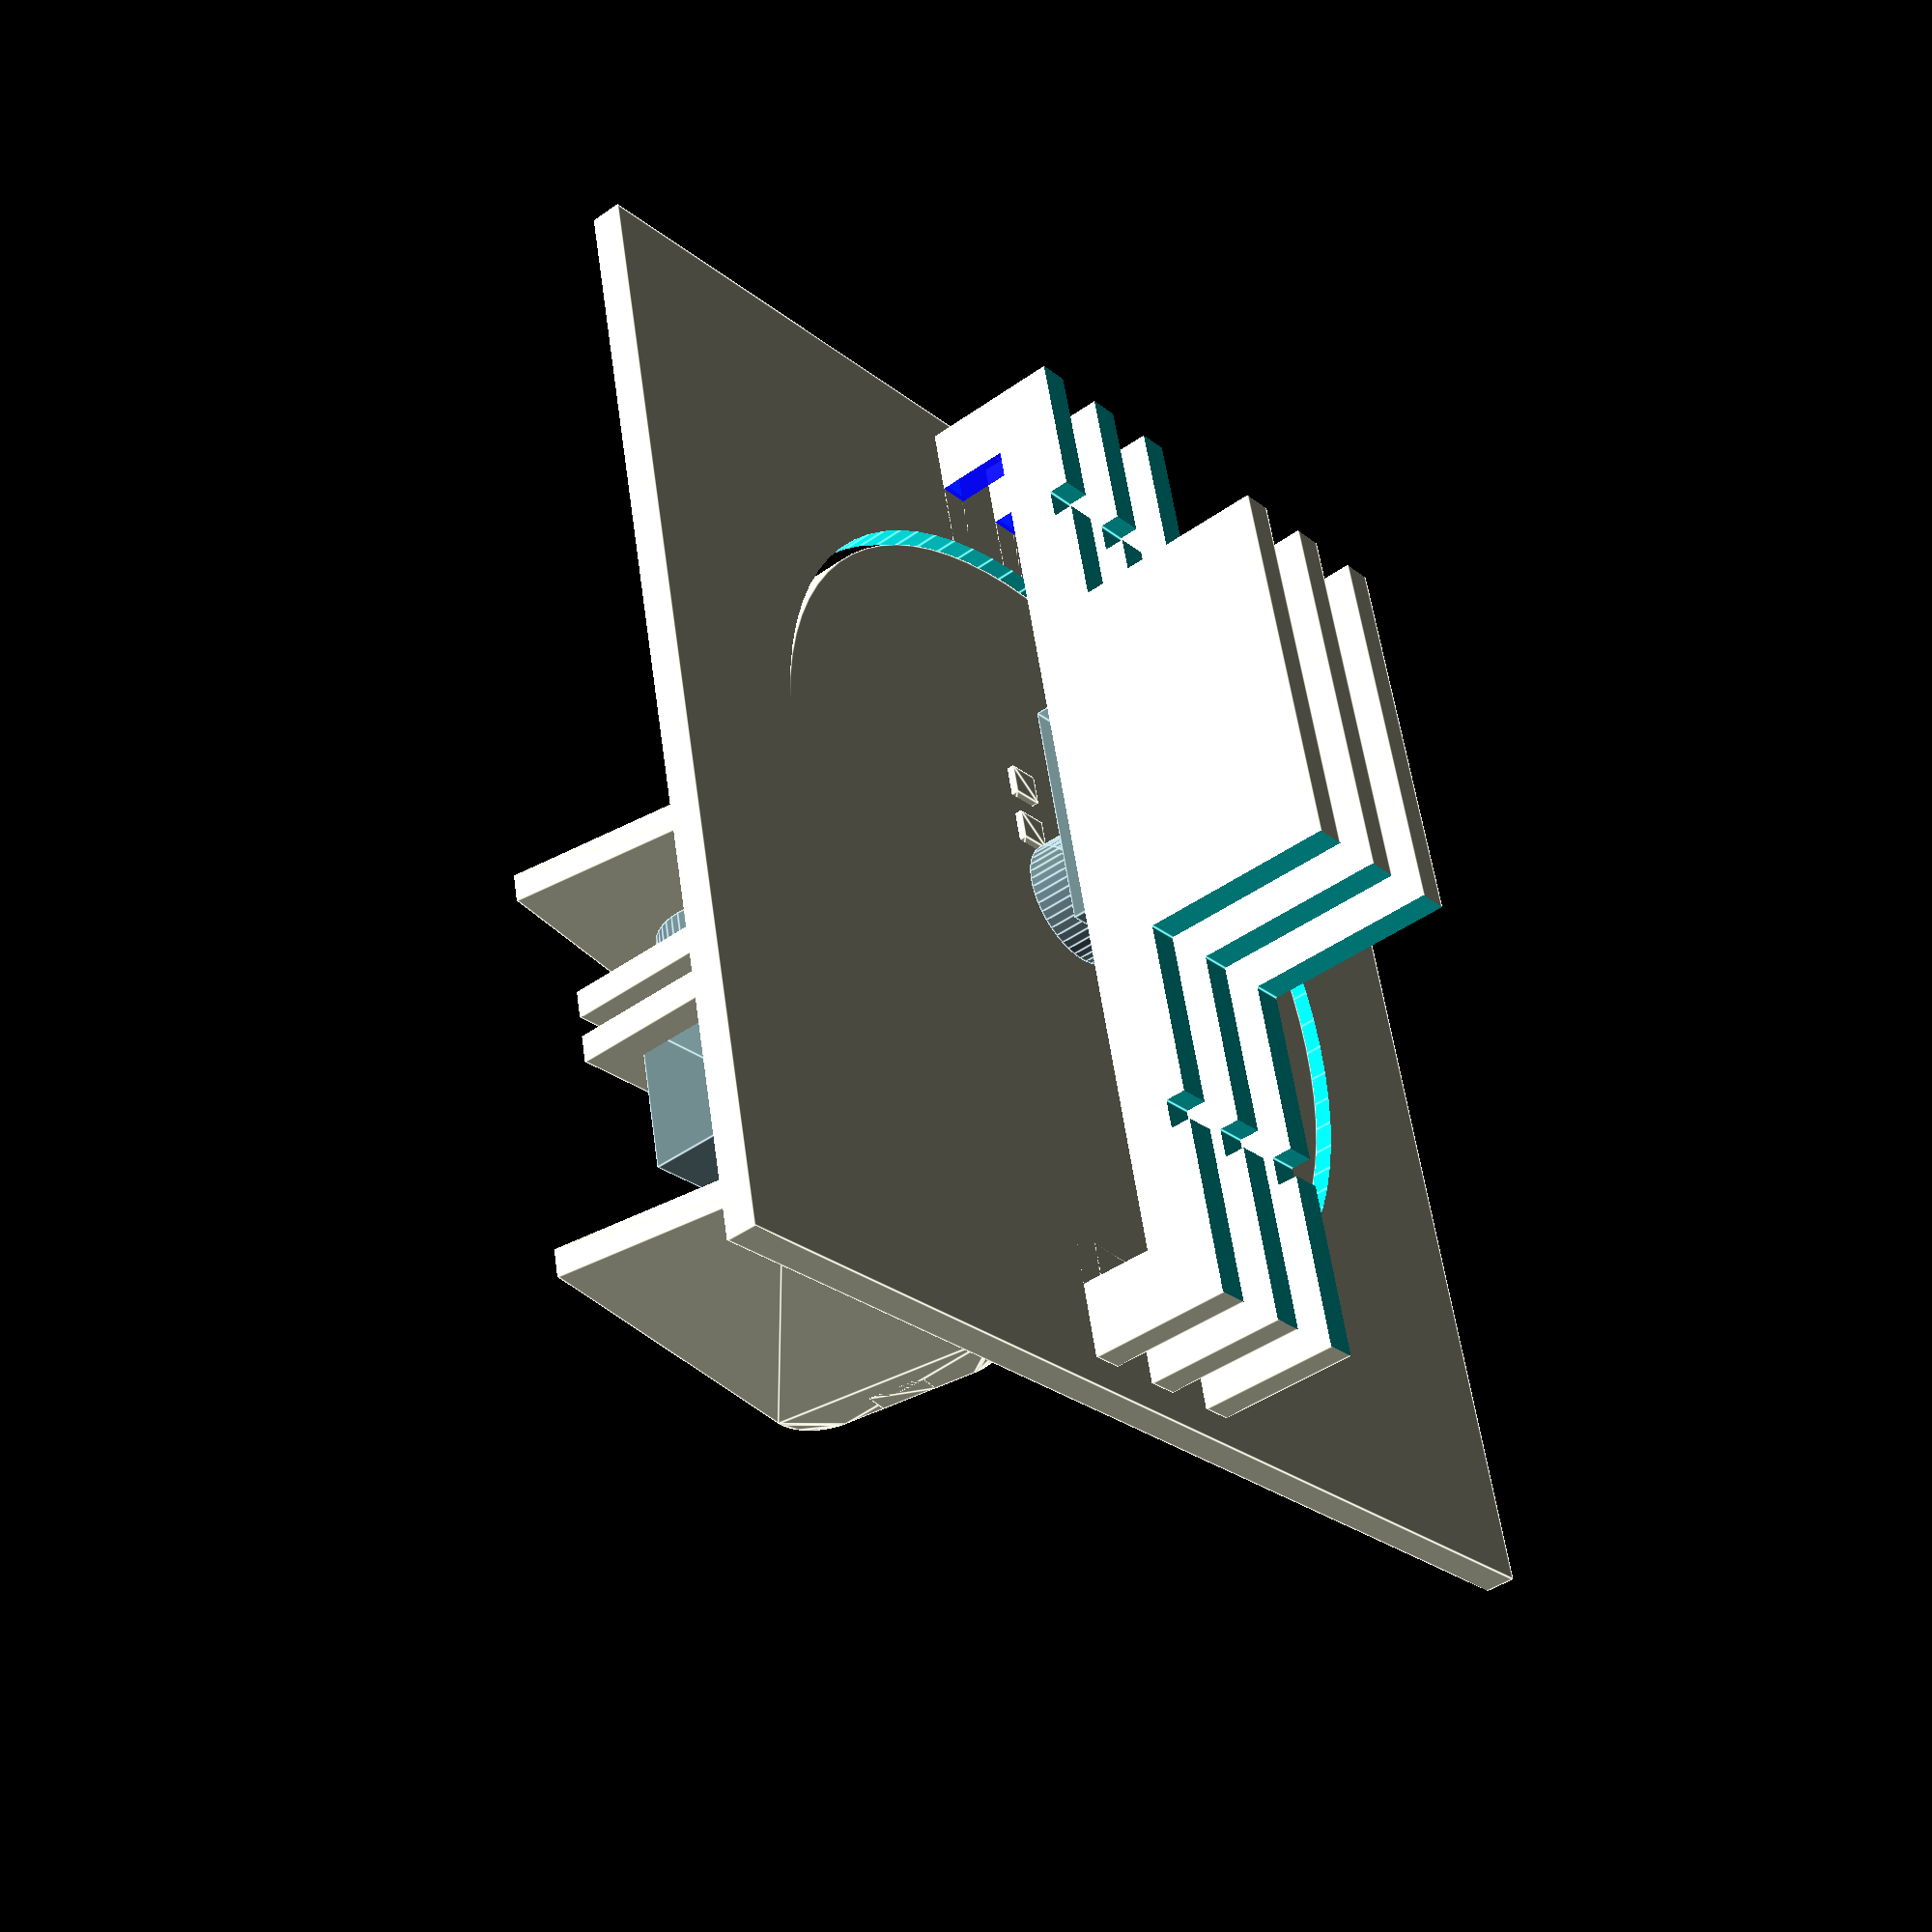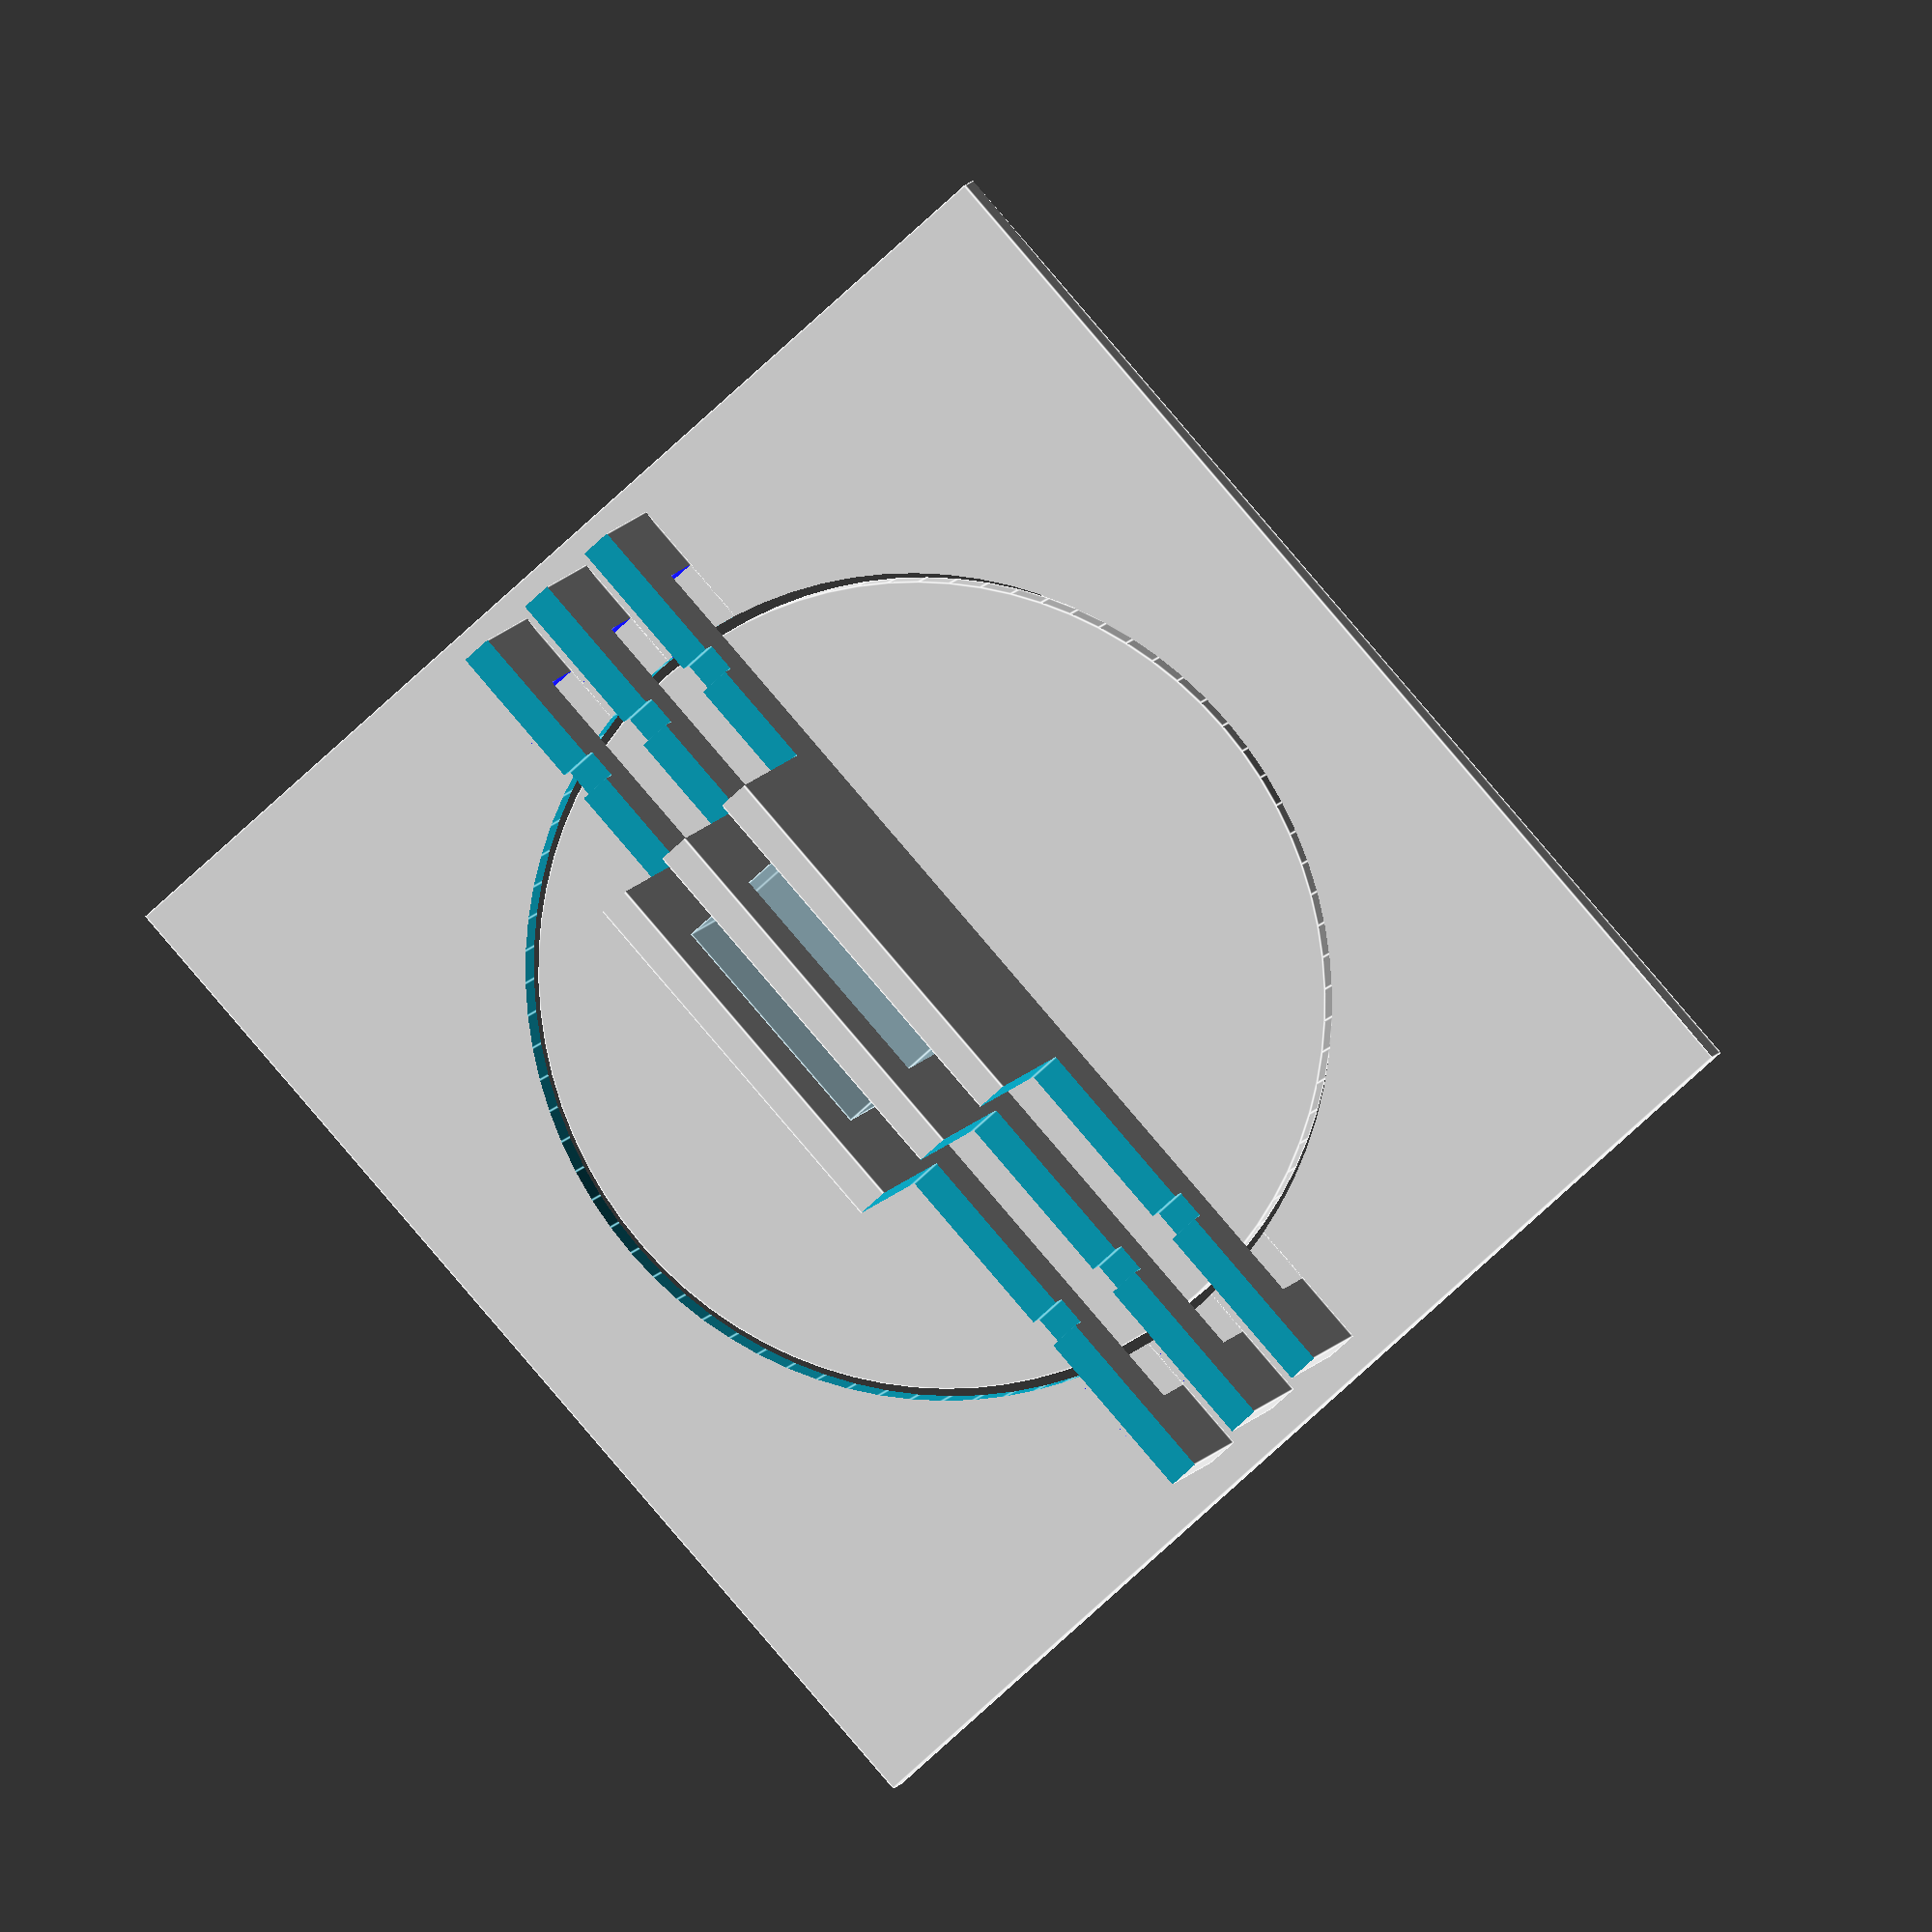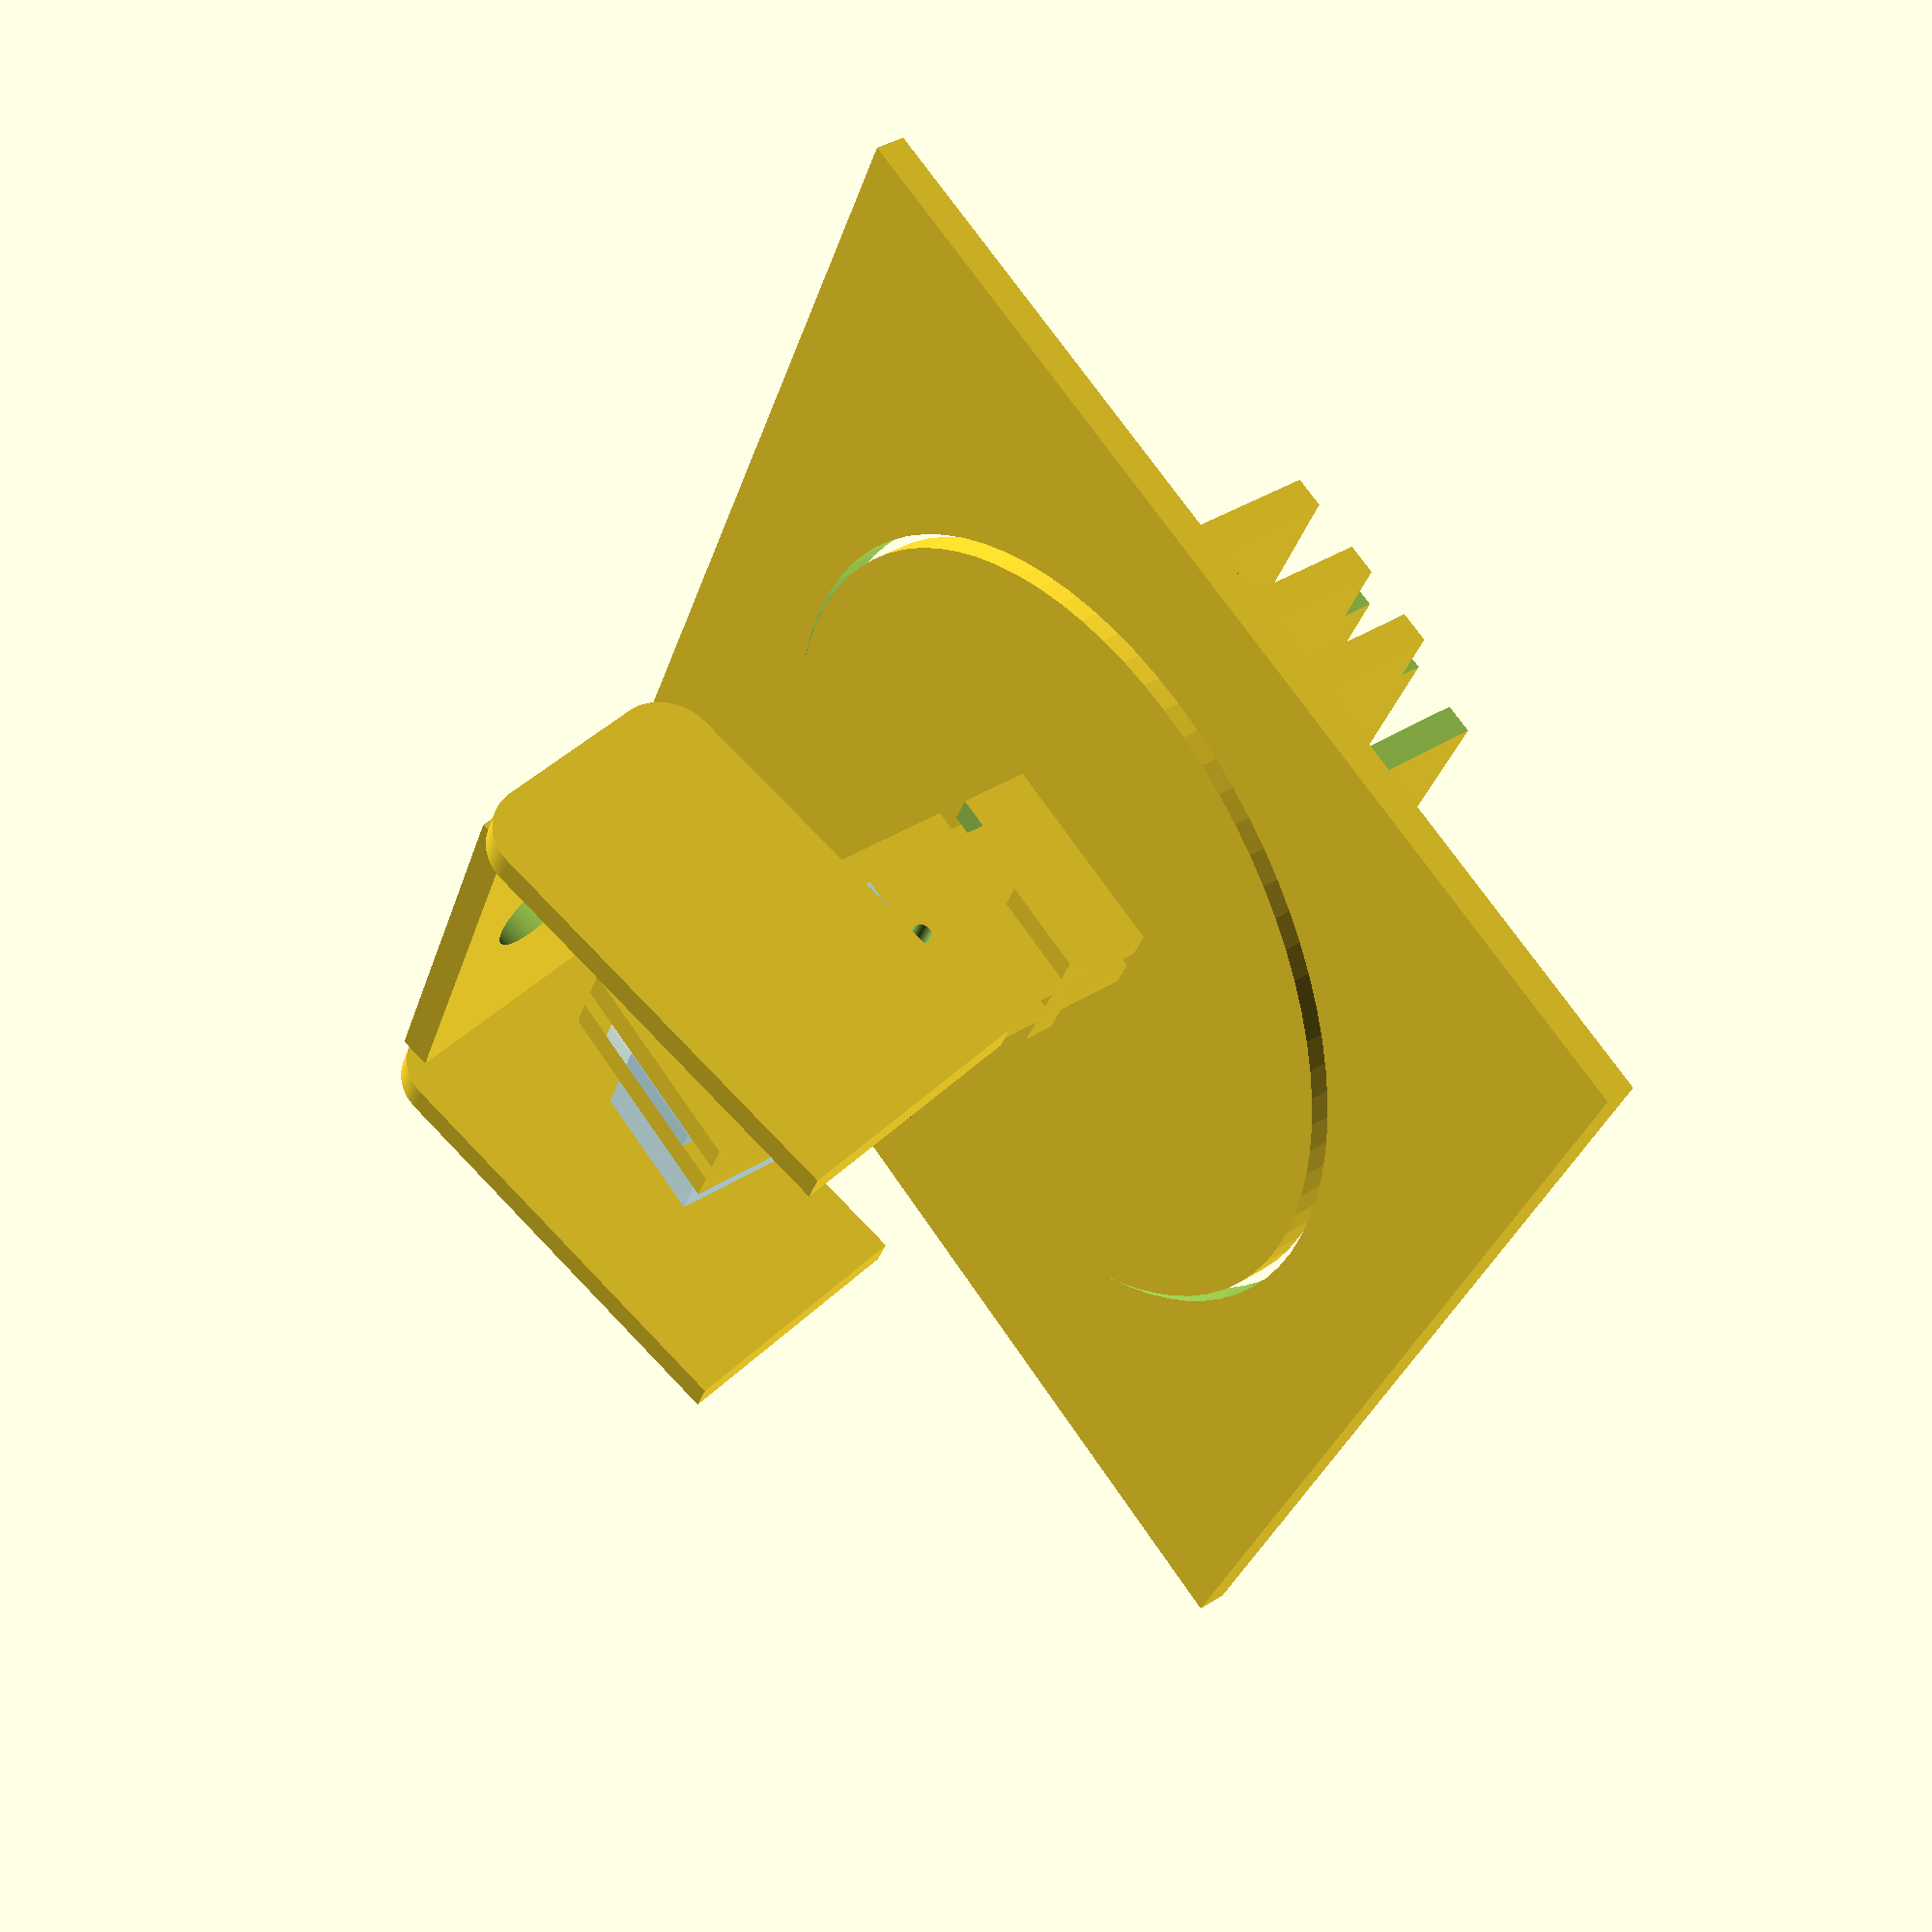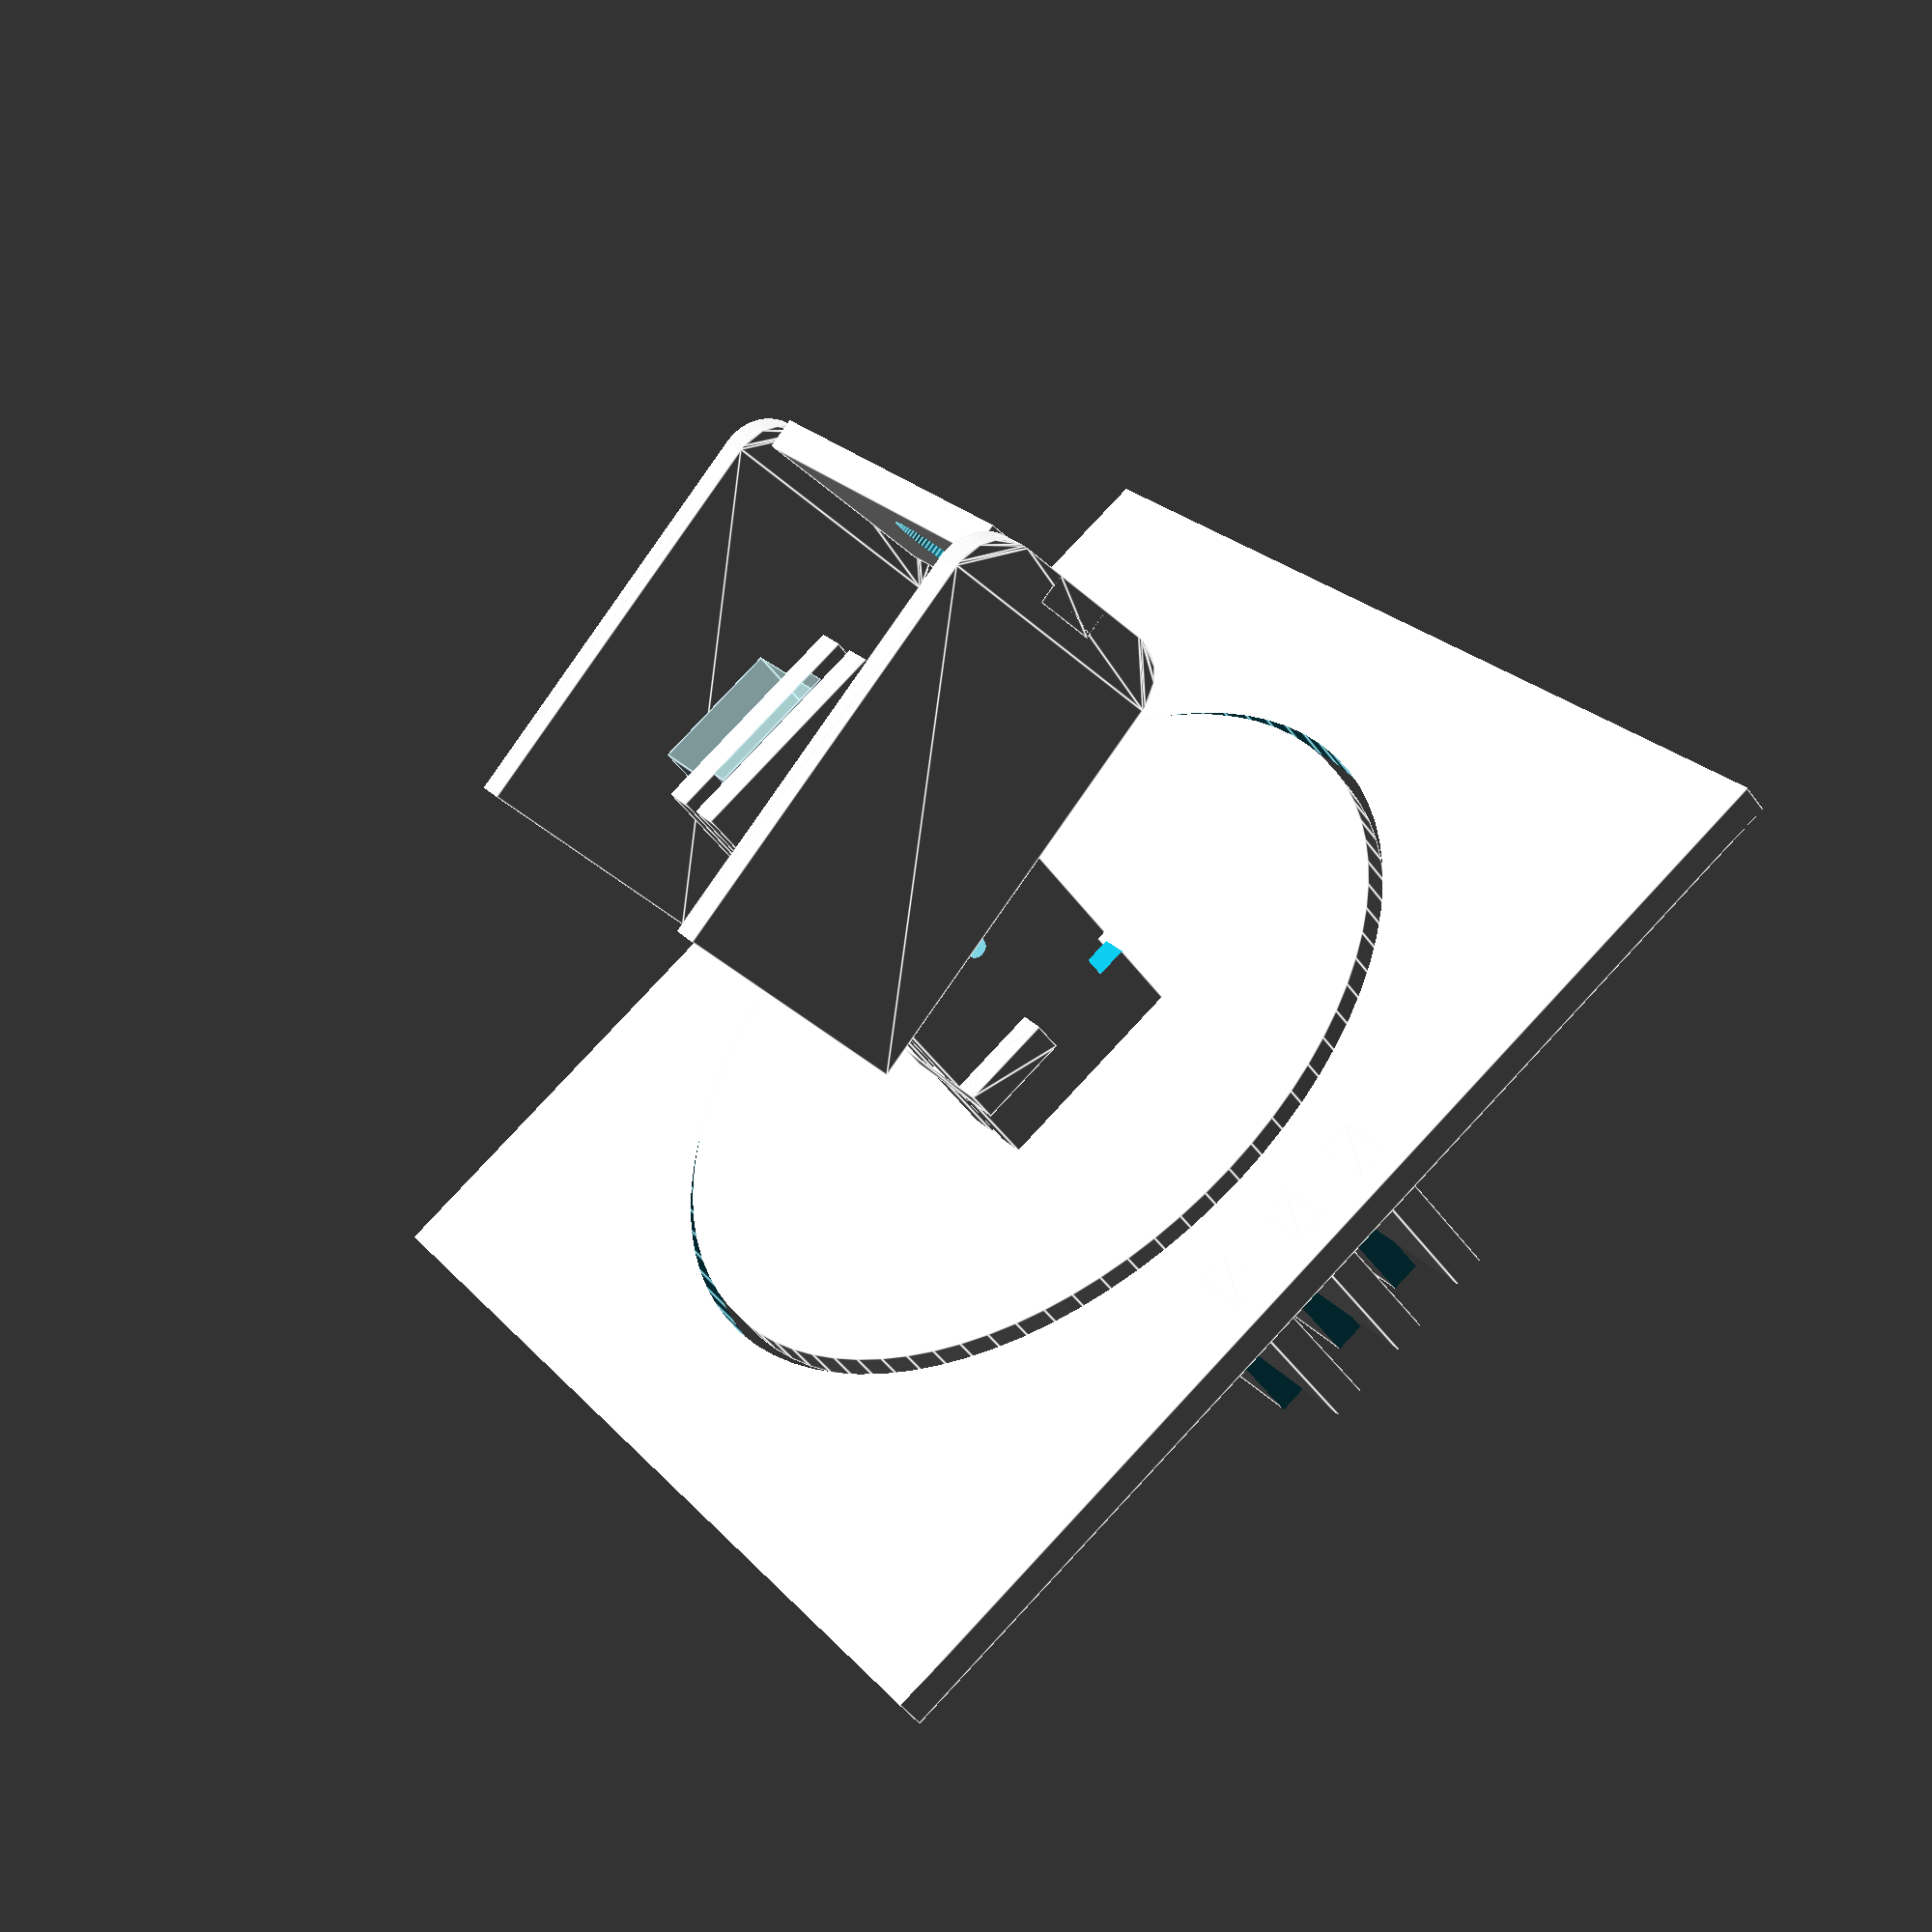
<openscad>
/*
 * Catbot scad file for cnc cutting
 */


use <MCAD/involute_gears.scad>

/*
 * Variables 
 */ 

// GLOBALS
matTh                   = 3;            // material thickness, int


brktW                   = 40;           // top bracket width, int 
brktH                   = 20;           // top bracket height

srvHldTW                = 50;           // servo holder top width, int 
srvHldTH                = 20;           // servo holder top width, int 

// servo spec
servoHoleDiam           = 1;            // servo mounting hole diameter
servoPlankTh            = 2.25;         // thickness of the servo mounting extruded part, int 

// box 
boxTopSize                 = [110,110,matTh];


// box servo
boxServoOffset          = [-6.3,-6.3,-28];

//lasers
lzrHoleRadius           = 10.4;         // diameter of the laser, need tweaks, int 

// utils 
toothGap                = 0.1;          // reduced with of hole to be glue less assembled set to 0 to glue / solder , int 
circleFn                = 80;           // number of ark for a circle refine at will


/*
 * ELEMENTS 
 */

/*
 * CIRCULAR SERVO HORN MODULE  
 *
 * place circles in the corners, with the given radius, to have or not 
 * rounded corners and array is used for 0 no corner 1 for corners 
 * css style (top right, bottom right, bottom left, top left )
 *
 * PARAMS       :
 * diam         : outer gear Diameter 
 * innerRadius  : gear diameter (usually a bit smaller than the servo geared axis)
 */ 

module servoCircHorn(diam,innerRadius,gearHeight) {
    rotate([0,0,-4]) difference() {
        cylinder(h=matTh, r=diam, center=true, $fn=circleFn);
        translate([0,0,-1*matTh +1])
            servoConnectorGear(innerRadius,matTh);
    }
}


/*
 * BORDER  RADIUS BOX MODULE  
 *
 * place circles in the corners with the given radius at chosen corners  
 *
 * PARAMS  :
 * size    : module size [X,Y,Z],  array
 * radius  : the round corner radius, int
 * corners : 0 no corner 1 for corners (top right, bottom right, bottom left, top left ) , array
 * css style 
 *
 */ 

module borderRadiusbox(size, radius,corners)
{
    x = size[0];
    y = size[1];
    z = size[2];

    linear_extrude(height=z)
    hull(){
        
        // top left
        if(corners[3] == 1) {
            translate([(-x/2)+(radius/2), (y/2)-(radius/2), 0])
            circle(r=radius, $fn=circleFn);
        } else {
            translate([(-x/2), (y/2), 0])
            square(radius,true);
        }

        // top right
        if (corners[0] == 1 ){
            translate([(x/2)-(radius/2), (y/2)-(radius/2), 0])
            circle(r=radius, $fn=circleFn);   
        } else {
            translate([(x/2), (y/2), 0])
            square(radius,true);
        }
        

        // bottom right
        if(corners[1] == 1) {
            translate([(x/2)-(radius/2), (-y/2)+(radius/2), 0])
            circle(r=radius, $fn=circleFn);
        } else {
            translate([(x/2), (-y/2), 0])
            square(radius,true);
        }
        // bottom left 
        if(corners[2] == 1) {

            translate([(-x/2)+(radius/2), (-y/2)+(radius/2), 0])
            circle(r=radius, $fn=circleFn);
        } else {
            translate([(-x/2), (-y/2), 0])
            square(radius,true);
        }
    }
}

/*
 * SERVO CONNECTOR GEAR  
 *
 * extruded shaft to make the servo axis hole 
 *
 * PARAMS  :
 * innerRadius    : inherited, int
 *
 */ 

module servoConnectorGear(innerRadius,height) {
    
    innerteeth=12;
    innerpitch = innerRadius/innerteeth*360;
    gear (
            number_of_teeth=innerteeth,
            pressure_angle=45,
            circular_pitch=innerpitch,
            gear_thickness = height+1,
            rim_thickness = height+1,
            hub_thickness = height+1,
            bore_diameter = 0);
    
}

/*
 * CONNECTOR TOOTH 
 *
 * extruded bewelled cube to connect two parts layed in top view. 
 *
 * PARAMS :
 * size         : tooth size, array
 * bewelSize    : used if you cast it in mdf allow 2 part to be assembled glueless
 * orientation  : 0 N,1 E,2 S,3 W
 * 
 */ 

 module cToothMod(size,bewelSize,orientation) {

    /*translate([0,(matTh/2)]) */rotate (orientation* -90) linear_extrude(height = size[2]) polygon(points=[[0,0],[size[0],0],[(size[0]+bewelSize),size[1]],[(0-bewelSize),size[1]]], paths=[[0,1,2,3]]);
 }

/*
 * SERVO EXTUDER
 *
 * shaped like a servo to have a simple extrusion 
 *
 * PARAMS :
 * size         : tooth size, array
 * 
 */ 

 module servoExtuder(noServo) {

    translate(boxServoOffset) 
    color([0, 0, 200, .9]) union(){
        // bottom 
        if(!noServo){
            cube(size=[23.5,12.6,16.4], center=false);
            translate([-4.65,0,16.3]) cube(size=[32.8,12.6,4], center=false);
        }
        translate([-38.35,0,19.3]) cube(size=[90,12.6,50], center=false);
    }
 }


/*
 * PARTS 
 * constructed parts laid on top view
 */ 


module _topBracketUp(gearHole) {
    // left part (servo side)
    translate([0,0,-matTh/2])difference(){
        // main plate
        translate([5 ,0,0])
            borderRadiusbox([brktW,brktH,matTh], 5,[1,1,0,0]);    
            //translate([26,0,2]) cube(size=[matTh*2-0.1,matTh*-0.1,matTh+4], center=true);
        // hole for _servoCircHorn

        if(gearHole){
            translate([0,0,-matTh/2])
                servoConnectorGear(2.5);
        }
        // hole for _LazerHolder
        translate([27,0,0])cube(size=[matTh-0.1,(matTh*2)-0.1,10], center=true);
        
    }
}

// hold the laser, front panel 
module _topBracketMiddle(){
        difference(){
            cube(size=[brktW,brktH,matTh], center=false);
            translate([(brktW/2),brktW/4,0]) cylinder(h=50, r=10.5/2, center=true, $fn=circleFn);

        }
        translate([brktW,brktH/2+(matTh),0]){cToothMod([2*matTh,matTh,matTh],0.1,1);};
        translate([0,brktH/2-(matTh),0]){cToothMod([2*matTh,matTh,matTh],0.1,3);};
}


// circle to hold the laser in place need rework when the new laser arrives
module _laserHolderClip(innerDiam,circleDiam) {
    difference(){
        cylinder(h=matTh, r=innerDiam/2+circleDiam, center=false, $fn=circleFn);
        translate([0,0,-1]) cylinder(h=matTh+10, r=lzrHoleRadius/2, center=false, $fn=circleFn);
    }
}


// hold the Y axis servo
module _servoHolder(withServoCableHole){
    difference(){
        translate([-14.2,0,0]) cube([50,20,matTh], center=true);
        translate([-17.2,-6.3,-3]) cube([23.5,12.6,10.4]);
        translate ([-19.2,0,0])cylinder(h=100, r=servoHoleDiam, center=true, $fn=circleFn);
        if(withServoCableHole){
            translate ([6,0,0])cylinder(h=100, r=3, center=true, $fn=circleFn);
        } else {
            translate ([8.3,0,0])cylinder(h=100, r=servoHoleDiam, center=true, $fn=circleFn);
        }
        translate ([-30,11-matTh/2,0]) cube(size=[matTh,matTh+2,20], center=true);
        translate ([-30,-1*(11-matTh/2),0]) cube(size=[matTh,matTh+2,20], center=true);
        
    }

    translate([-39.2,(-matTh/2)+4,-(matTh/2)]){cToothMod([matTh,matTh,matTh],0.1,3);};     
    translate([-39.2,(-matTh/2)-4,-(matTh/2)]){cToothMod([matTh,matTh,matTh],0.1,3);};     
    
}

// clips the sevo holders
module _servoHolderClip() {
    fullw=servoPlankTh+matTh*4;
    fullh=9;
    gap=0.2;
    linear_extrude(height=matTh){

    polygon(points=[[0,0],[fullw,0],
                    [fullw,fullh],[fullw-matTh,fullh],
                    [fullw-matTh-gap,matTh],[fullw-matTh*2+gap,matTh],
                    [fullw-matTh*2,fullh],[fullw-matTh*2,fullh],
                    [fullw-matTh*2-servoPlankTh,fullh],[fullw-matTh*2-servoPlankTh,fullh],
                    [fullw-matTh*2-servoPlankTh-gap,matTh],[fullw-matTh*3-servoPlankTh+gap,matTh],
                    [fullw-matTh*3-servoPlankTh,fullw-matTh],[0,fullw-matTh]

                    ], paths=[[0,1,2,3,4,5,6,7,8,9,10,11,12,13]]);
    }
    
}


// x axis servo mount + Y axis holder
module _bottomBracketTop(withServo){
    holeDiam = matTh-0.1;
    difference(){
        
        cylinder(h=matTh, r=39, center=true, $fn=circleFn);     // base cylinder
        translate([0,0,-matTh/2]) servoConnectorGear(2.5);      // servo hole
        translate([12.3,0,0]) union(){

        translate([0,4,0]) cube(size=[holeDiam , holeDiam , 40], center=true);
        translate([0,-4,0]) cube(size=[holeDiam , holeDiam , 40], center=true);
        translate([0-matTh-servoPlankTh,4,0]) cube(size=[holeDiam , holeDiam , 40], center=true);
        translate([0-matTh-servoPlankTh,-4,0]) cube(size=[holeDiam , holeDiam , 40], center=true);
        }
    }
    if(withServo){
        translate([-6.3,-6.3,-29]) rotate([0,0,0]) servo();
    }

}

module _fakeTopBox() {
    difference(){

         difference(){
            cube(size=boxTopSize, center=true);
            cylinder(h=matTh*2, r=40, center=true, $fn=circleFn);
            translate([(boxTopSize[0]/2-matTh*3),-(matTh-toothGap)/2,-10]) cube([matTh*2-toothGap,matTh-toothGap,20]);
            translate([(boxTopSize[0]/2-matTh*3),-((matTh-toothGap)/2+8),-10]) cube([matTh*2-toothGap,matTh-toothGap,20]);
            translate([(boxTopSize[0]/2-matTh*3),-((matTh-toothGap)/2-8),-10]) cube([matTh*2-toothGap,matTh-toothGap,20]);
            mirror([1]) translate([(boxTopSize[0]/2-matTh*3),-(matTh-toothGap)/2,-10]) cube([matTh*2-toothGap,matTh-toothGap,20]);
            mirror([1]) translate([(boxTopSize[0]/2-matTh*3),-((matTh-toothGap)/2+8),-10]) cube([matTh*2-toothGap,matTh-toothGap,20]);
            mirror([1]) translate([(boxTopSize[0]/2-matTh*3),-((matTh-toothGap)/2-8),-10]) cube([matTh*2-toothGap,matTh-toothGap,20]);
                
             
        }   
    }
}

// servo dummys 
module servo() {
    color("LightBlue", 0.5) {
        cube([23.5,12.6,16.4]);
        translate([-4.65,0,16.3]) difference() {
            cube([32.8,12.6,2]);
            translate([2.65,6.3,-0.1]) cylinder(r=1,h=3,$fn=45);
            translate([32.8-2.65,6.3,-0.1]) cylinder(r=1,h=3,$fn=45);
        }
        translate([0,0,18.2]) cube([23.5,12.6,4.4]);
        translate([6.3,6.3,22.5]) cylinder(r=6.3,h=4.1,$fn=45);
        translate([6.3,6.3,26.5]) cylinder(r=2.25,h=2.8,$fn=45);
    }
}


/* bottom servo holder
 * 
 *
 * fix the bottom servo to the box 
 *
 * PARAMS :
 * height       : height of the vbox, int
 * depth        : depth of the holder bit, int
 * noServo      : with extruded servo, bool 
 * 
 */ 

// bottom servo holder

module _bottomServoHolder(height,depth,noServo) {
    difference(){
        translate([-height/2+matTh,-matTh/2,-depth- matTh/2]) cube(size=[height-(matTh*2),matTh,depth], center=false);
        translate([-44,0,-(depth/2)-depth+14]) cube(size=[60,20,40], center=true);
        translate([54,0,-(depth/2)-depth+14]) cube(size=[60,20,40], center=true);
        translate([0,0,-depth+33])servoExtuder(noServo);
        translate([36,0,-(depth/2)-depth+16]) cube(size=[matTh-0.1,20,40], center=true);
        translate([-33,0,-(depth/2)-depth+16]) cube(size=[matTh-0.1,20,40], center=true);
    }
        translate([(height/2)-6,0,0]) translate([-3,-(matTh/2)+matTh,-matTh/2]) rotate([0,270,90])cToothMod([2*matTh,matTh,matTh],0.1,1);
        mirror([1,0,0]) translate([(height/2)-6,0,0]) translate([-3,-(matTh/2)+matTh,-matTh/2]) rotate([0,270,90])cToothMod([2*matTh,matTh,matTh],0.1,1);
        //translate([0,0,0])servoExtuder(noServo);

}

/*
 * MODEL 
 * constructed parts placed to test the model
 */

/*
 * TOP BRACKET 
 */
module topBracket() {

    // top left 
    _topBracketUp(true); // left part with hole for the Y servo

    // top right
    translate([0,0,40+matTh]) _topBracketUp();

    // top middle
    translate ([31-6.5,-brktH/2,40+(matTh/2)]) rotate([0,90,0]) _topBracketMiddle();
}

/*
 * BOTTOM BRACKET 
 */
module bottomBracket(withServo) {
    // lower servo holder
    translate([0,0,9.2]) _servoHolder(true);

    // upper servo holder
    translate([0,0,9.2+servoPlankTh+matTh]) _servoHolder();

    // servo clips
    translate([-31.5,-10,19.2]) rotate([0,90,0]) _servoHolderClip();

    // bottomBracket
    if(withServo){   
        translate([-40,0,(brktW+matTh)/2]) rotate([0,90,0]) _bottomBracketTop();
    }else{
        translate([-40,0,(brktW+matTh)/2]) rotate([0,90,0]) _bottomBracketTop(true);
        
    }
}



/* 
 * arduinoboxTop
 */

module arduinoboxTop(withServo) {
    if (withServo){
        translate(boxServoOffset) rotate([0,0,0]) servo();
    }
    // fake top box
     _fakeTopBox();

    _bottomServoHolder(110,33);
    translate([0,8,0]) _bottomServoHolder(110,33,true);
    translate([0,-8,0]) _bottomServoHolder(110,33,true);
    
}
arduinoboxTop(true);
// overview of the module for display and tests
module overview(withServo) {

    // offset and center the servo  dummy Y
    if(withServo){
        translate([6.3,-6.3,29]) rotate([0,180,0]) servo();
    }

    rotate([0,0,80])topBracket();
    if (withServo){
        bottomBracket(true);
    } else {
        bottomBracket();
    }
    
}

translate([21.5,0,41]) rotate([0,-90]) overview(true);

/*
 * PROJECTIONS 
 * use them if you have time, the final render ... may kill your computer :(
 */ 
/*


projection(cut = true) _topBracketUp(false ,true);
projection(cut = true) translate([-46,0,0]) _topBracketUp();
projection(cut = true) translate ([-12.6,-2*brktH+6,0]) _topBracketMiddle();
projection(cut = true) translate ([-25.6,-2*brktH+16,0]) _laserHolderClip(lzrHoleRadius,2);  
projection(cut = true) translate ([-40.6,-2*brktH+16,0]) _laserHolderClip(lzrHoleRadius,2);
projection(cut = true) translate ([-12.6,-3*brktH+12,0]) _servoHolder(true);
projection(cut = true) translate ([-12.6,-4*brktH+10,0]) _servoHolder();
projection(cut = true) translate([-75.5,-2,0]) _servoHolderClip(true);
projection(cut = true) translate([-75.5,-15,0]) _servoHolderClip();
projection(cut = true) translate ([15.6,-4*brktH+12,0])  rotate(90) _bottomBracketTop();

*/

/*
 * Junk 
 * alway nice to have some junk part around 
 */


/*
// array of gears for testing
for ( i = [0 : 10] )
{
    translate([gearDist*i,0,0]){

        projection(cut = true) servoCircHorn(10,gearInitSize - 0.1*i);
    }
    

}
*/
</openscad>
<views>
elev=42.6 azim=282.4 roll=130.3 proj=p view=edges
elev=351.0 azim=312.4 roll=195.5 proj=o view=edges
elev=321.6 azim=295.7 roll=51.3 proj=p view=solid
elev=47.4 azim=55.2 roll=33.9 proj=p view=edges
</views>
